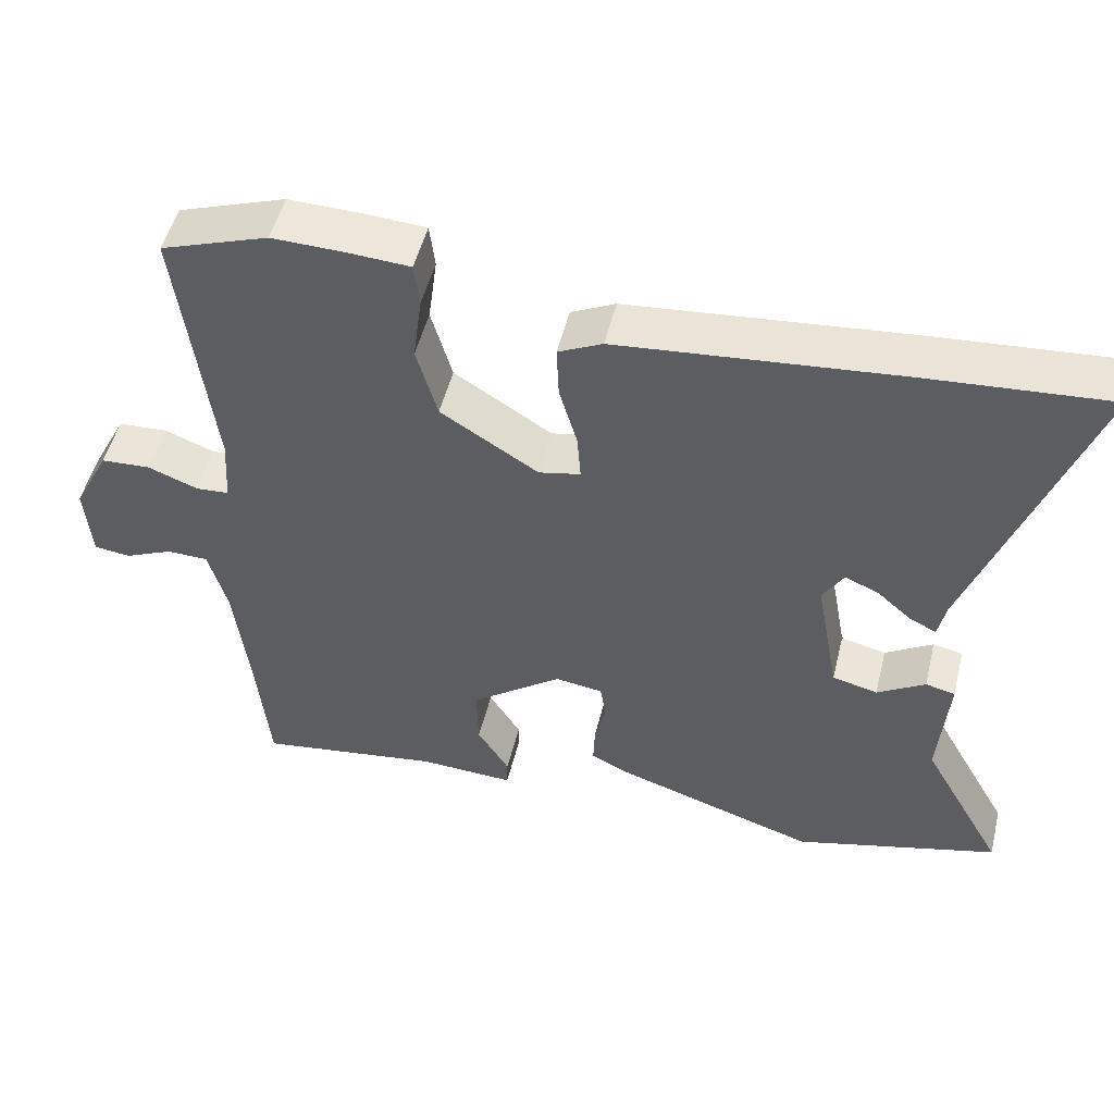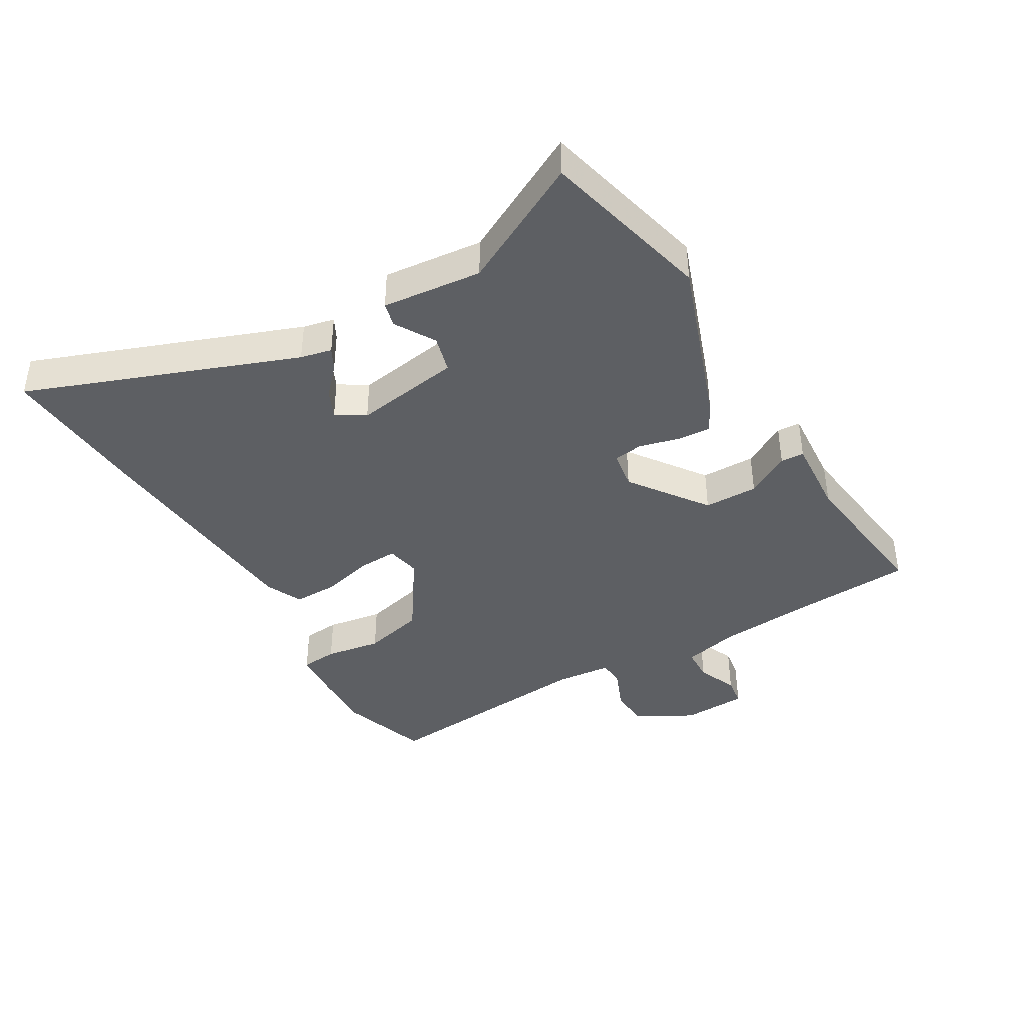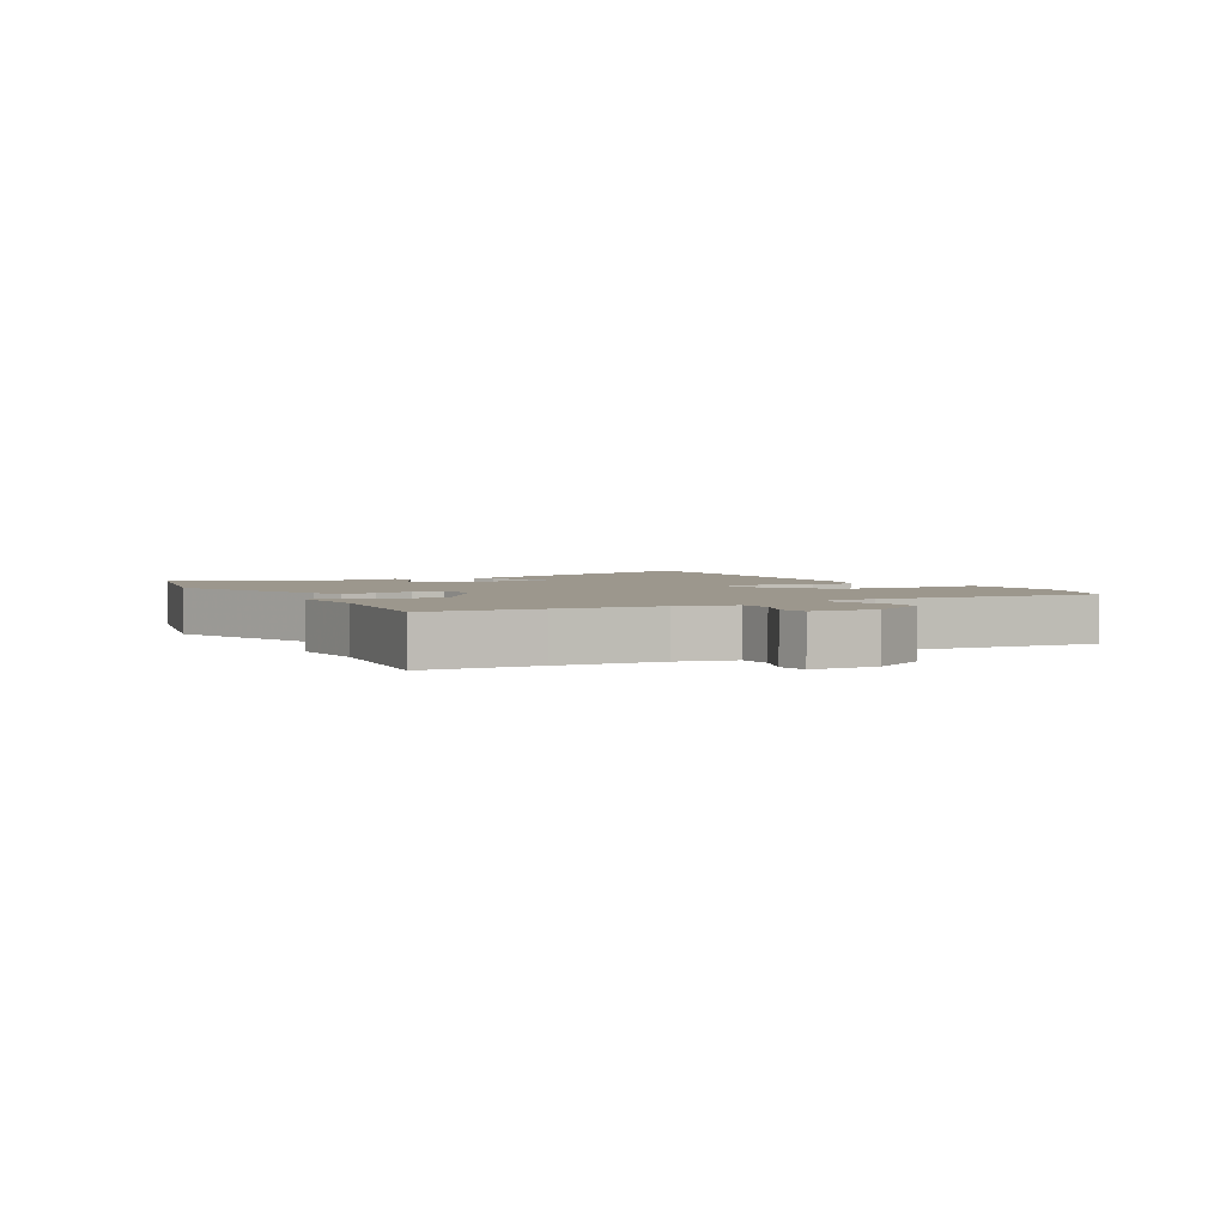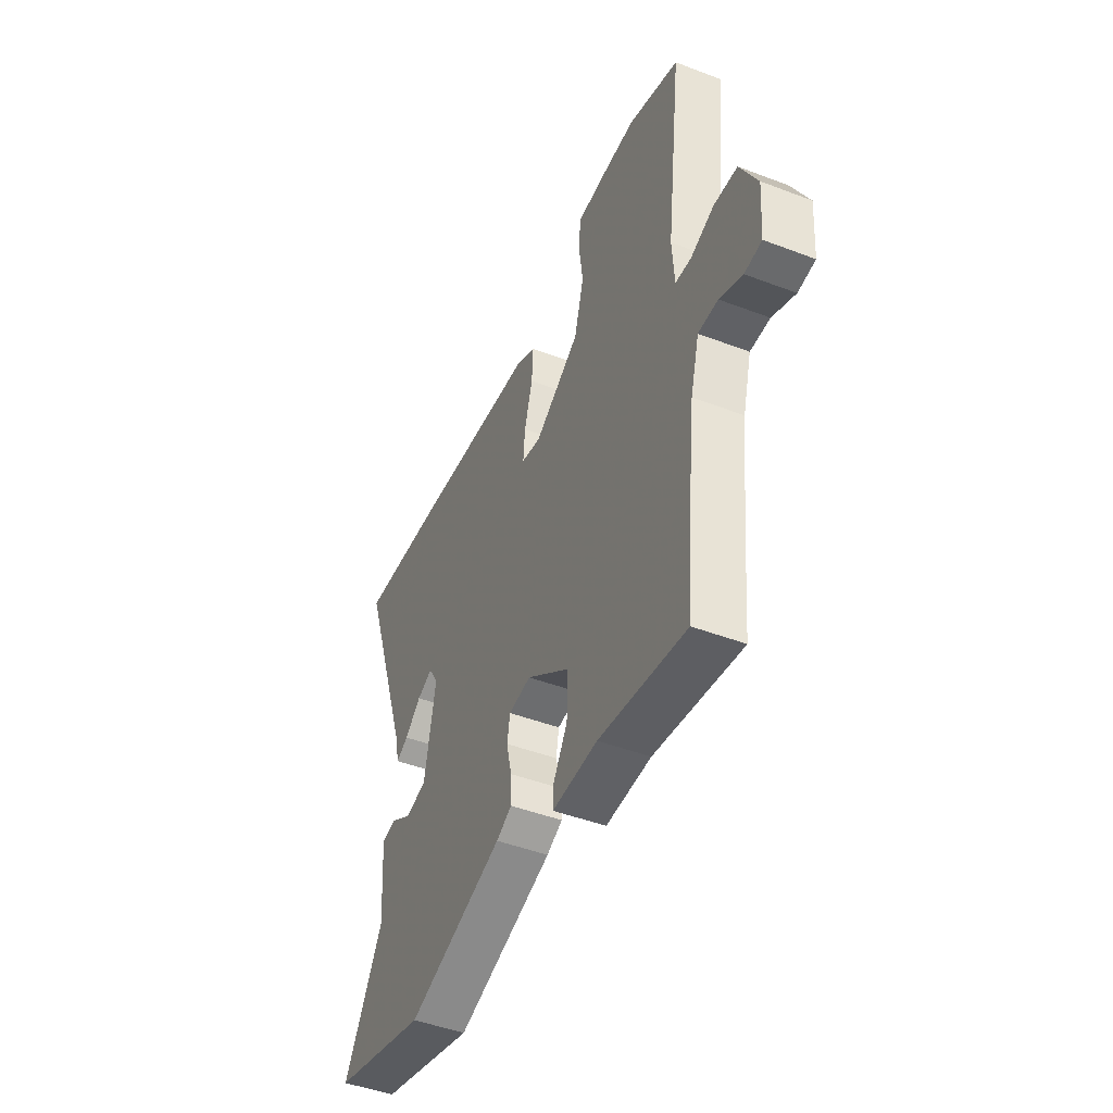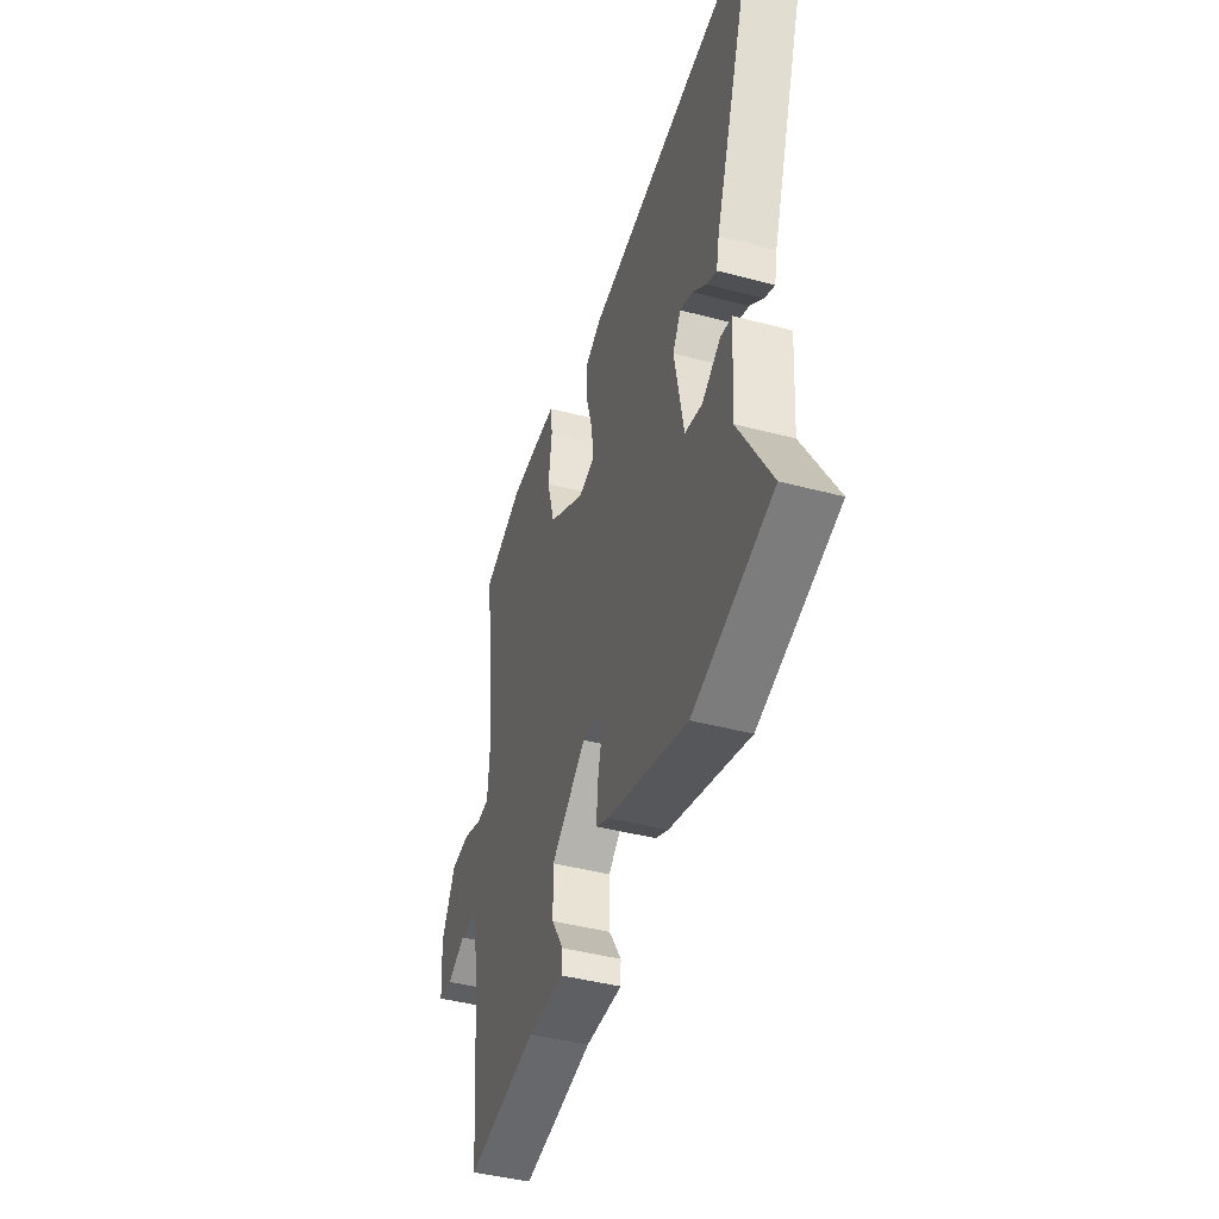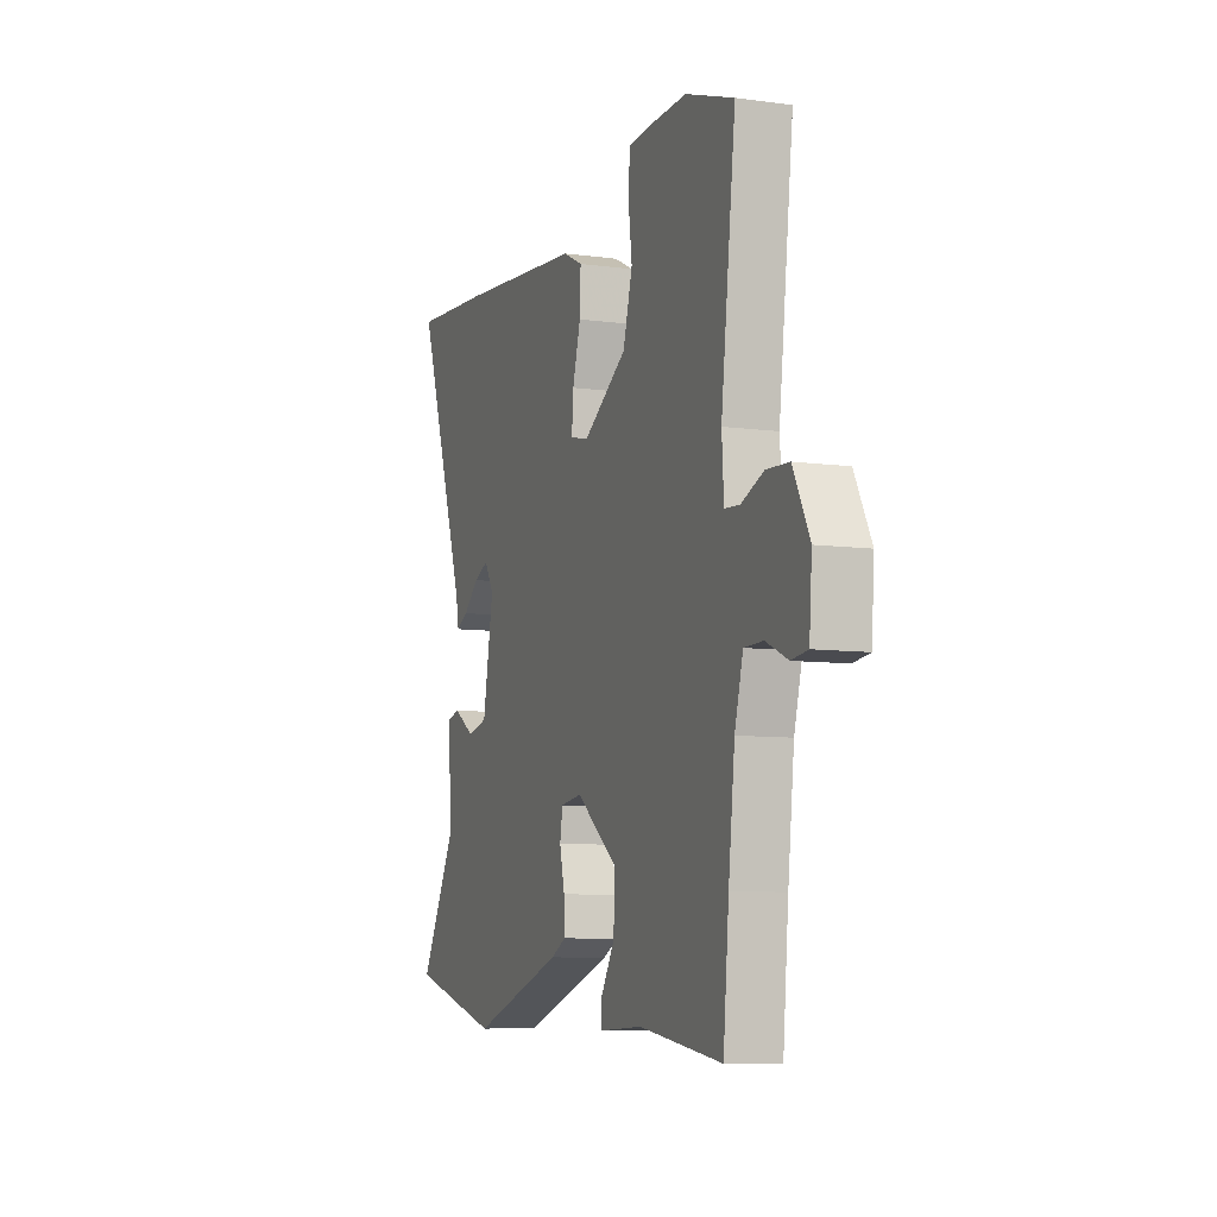
<metadata>
{"format":"obj","ext":"obj","renderer":"f3d","projection":"perspective","resolution":1024,"background":"white","views":[{"elev":51.1,"azim":13.8,"up":"+Z"},{"elev":-40.4,"azim":119.0,"up":"+Y"},{"elev":2.9,"azim":-120.9,"up":"+Y"},{"elev":-46.3,"azim":-113.5,"up":"+Z"},{"elev":-44.0,"azim":72.8,"up":"+Z"},{"elev":-8.2,"azim":-110.4,"up":"+Z"}]}
</metadata>
<code>
v 0.4 0.07 0.492
v 0.64 0.07 0.511
v 0.487 0.07 0.072
v 0.477 0.07 0.021
v 0.441 0.07 0.039
v 0.394 0.07 0.08
v 0.349 0.07 0.099
v 0.321 0.07 0.052
v 0.353 0.07 -0.121
v 0.414 0.07 -0.136
v 0.478 0.07 -0.096
v 0.518 0.07 -0.105
v 0.506 0.07 -0.267
v 0.618 0.07 -0.468
v 0.342 0.07 -0.543
v 0.063 0.07 -0.451
v 0.018 0.07 -0.428
v 0.02 0.07 -0.373
v 0.035 0.07 -0.309
v 0.027 0.07 -0.261
v -0.037 0.07 -0.252
v -0.16 0.07 -0.345
v -0.158 0.07 -0.433
v -0.115 0.07 -0.503
v -0.116 0.07 -0.541
v -0.245 0.07 -0.535
v -0.493 0.07 -0.572
v -0.51 0.07 -0.389
v -0.529 0.07 -0.223
v -0.554 0.07 -0.131
v -0.61 0.07 -0.13
v -0.675 0.07 -0.159
v -0.724 0.07 -0.153
v -0.732 0.07 -0.047
v -0.683 0.07 0.048
v -0.616 0.07 0.052
v -0.549 0.07 0.026
v -0.504 0.07 0.029
v -0.498 0.07 0.122
v -0.542 0.07 0.485
v -0.397 0.07 0.536
v -0.302 0.07 0.534
v -0.216 0.07 0.529
v -0.209 0.07 0.469
v -0.221 0.07 0.377
v -0.193 0.07 0.277
v -0.062 0.07 0.194
v -0.006 0.07 0.206
v -0.011 0.07 0.27
v -0.035 0.07 0.354
v -0.038 0.07 0.426
v 0.021 0.07 0.455
v 0.4 0 0.492
v 0.64 0 0.511
v 0.487 0 0.072
v 0.477 0 0.021
v 0.441 0 0.039
v 0.394 0 0.08
v 0.349 0 0.099
v 0.321 0 0.052
v 0.353 0 -0.121
v 0.414 0 -0.136
v 0.478 0 -0.096
v 0.518 0 -0.105
v 0.506 0 -0.267
v 0.618 0 -0.468
v 0.342 0 -0.543
v 0.063 0 -0.451
v 0.018 0 -0.428
v 0.02 0 -0.373
v 0.035 0 -0.309
v 0.027 0 -0.261
v -0.037 0 -0.252
v -0.16 0 -0.345
v -0.158 0 -0.433
v -0.115 0 -0.503
v -0.116 0 -0.541
v -0.245 0 -0.535
v -0.493 0 -0.572
v -0.51 0 -0.389
v -0.529 0 -0.223
v -0.554 0 -0.131
v -0.61 0 -0.13
v -0.675 0 -0.159
v -0.724 0 -0.153
v -0.732 0 -0.047
v -0.683 0 0.048
v -0.616 0 0.052
v -0.549 0 0.026
v -0.504 0 0.029
v -0.498 0 0.122
v -0.542 0 0.485
v -0.397 0 0.536
v -0.302 0 0.534
v -0.216 0 0.529
v -0.209 0 0.469
v -0.221 0 0.377
v -0.193 0 0.277
v -0.062 0 0.194
v -0.006 0 0.206
v -0.011 0 0.27
v -0.035 0 0.354
v -0.038 0 0.426
v 0.021 0 0.455
f 49 50 51 52
f 48 49 52 1
f 42 43 44 45
f 42 45 46
f 39 40 41 42
f 38 39 42 46
f 34 35 36 37
f 34 37 38
f 31 32 33 34
f 30 31 34 38
f 29 30 38 46
f 26 27 28
f 23 24 25 26
f 22 23 26 28
f 21 22 28 29
f 16 17 18 19
f 16 19 20
f 13 14 15 16
f 13 16 20
f 10 11 12 13
f 9 10 13 20
f 8 9 20 21
f 3 4 5 6
f 3 6 7
f 48 1 2 3
f 47 48 3 7
f 29 46 47
f 21 29 47
f 7 8 21 47
f 104 103 102 101
f 53 104 101 100
f 97 96 95 94
f 98 97 94
f 94 93 92 91
f 98 94 91 90
f 89 88 87 86
f 90 89 86
f 86 85 84 83
f 90 86 83 82
f 98 90 82 81
f 80 79 78
f 78 77 76 75
f 80 78 75 74
f 81 80 74 73
f 71 70 69 68
f 72 71 68
f 68 67 66 65
f 72 68 65
f 65 64 63 62
f 72 65 62 61
f 73 72 61 60
f 58 57 56 55
f 59 58 55
f 55 54 53 100
f 59 55 100 99
f 99 98 81
f 99 81 73
f 99 73 60 59
f 1 53 54 2
f 2 54 55 3
f 3 55 56 4
f 4 56 57 5
f 5 57 58 6
f 6 58 59 7
f 7 59 60 8
f 8 60 61 9
f 9 61 62 10
f 10 62 63 11
f 11 63 64 12
f 12 64 65 13
f 13 65 66 14
f 14 66 67 15
f 15 67 68 16
f 16 68 69 17
f 17 69 70 18
f 18 70 71 19
f 19 71 72 20
f 20 72 73 21
f 21 73 74 22
f 22 74 75 23
f 23 75 76 24
f 24 76 77 25
f 25 77 78 26
f 26 78 79 27
f 27 79 80 28
f 28 80 81 29
f 29 81 82 30
f 30 82 83 31
f 31 83 84 32
f 32 84 85 33
f 33 85 86 34
f 34 86 87 35
f 35 87 88 36
f 36 88 89 37
f 37 89 90 38
f 38 90 91 39
f 39 91 92 40
f 40 92 93 41
f 41 93 94 42
f 42 94 95 43
f 43 95 96 44
f 44 96 97 45
f 45 97 98 46
f 46 98 99 47
f 47 99 100 48
f 48 100 101 49
f 49 101 102 50
f 50 102 103 51
f 51 103 104 52
f 52 104 53 1

</code>
